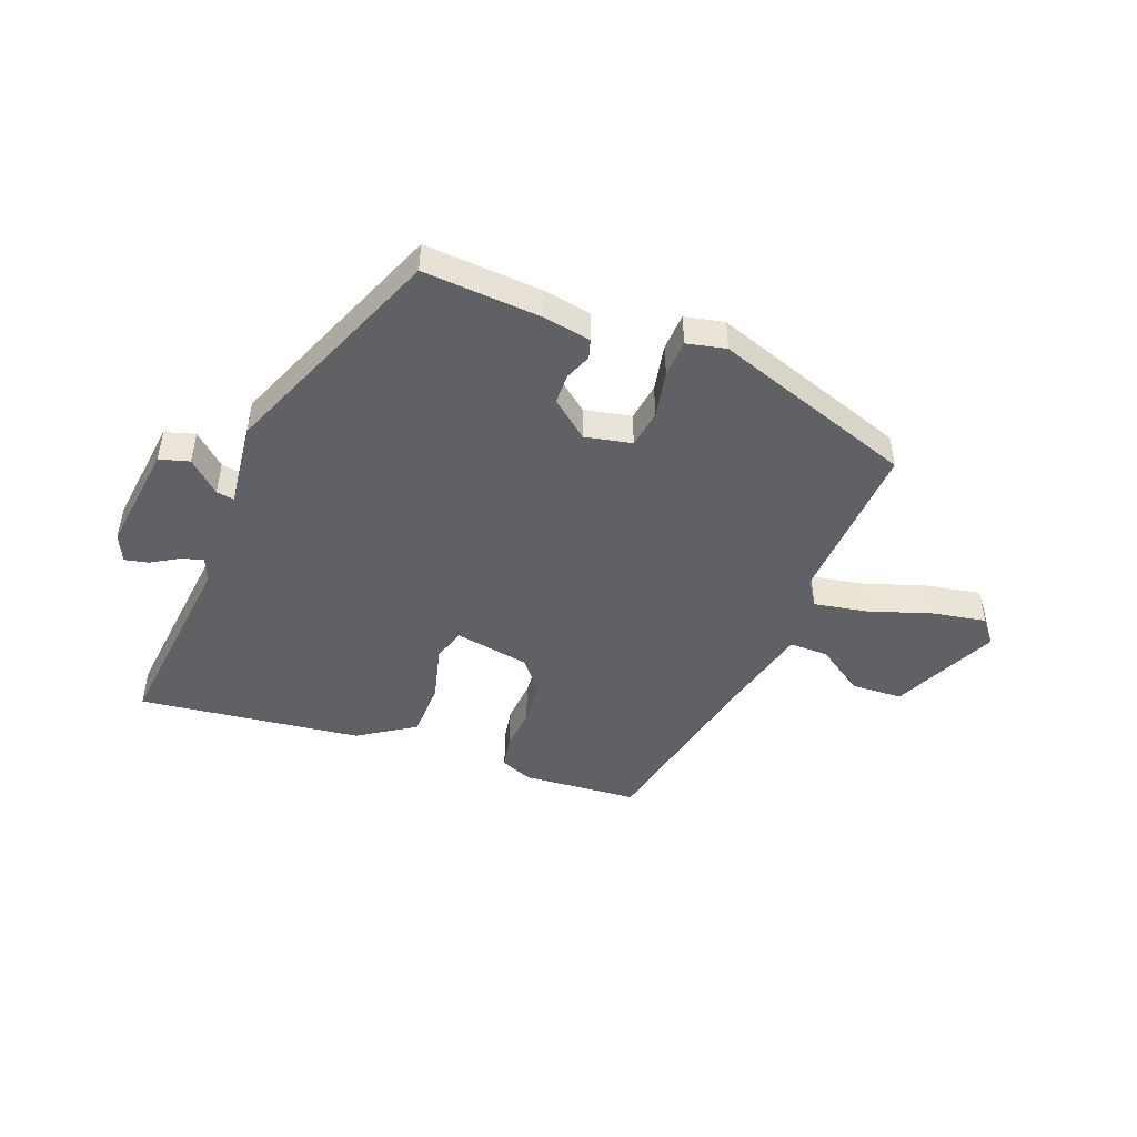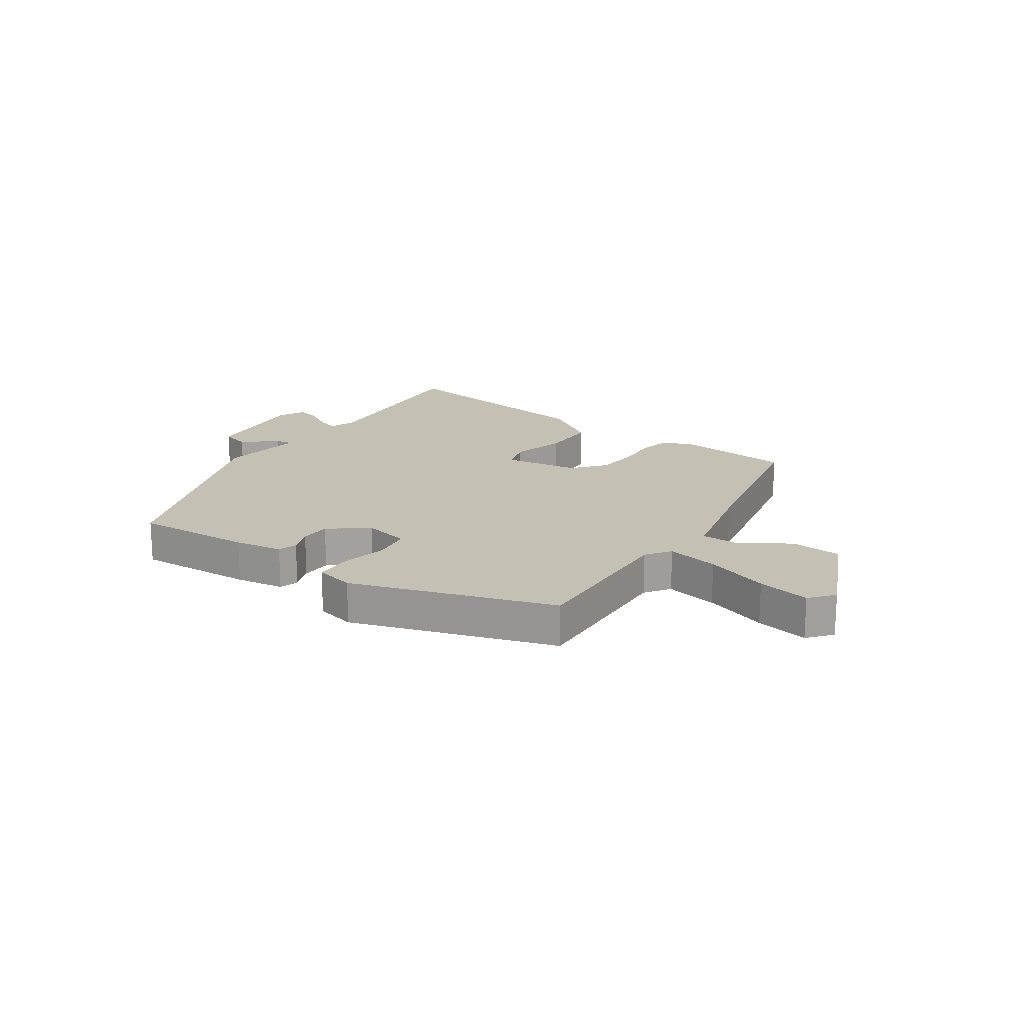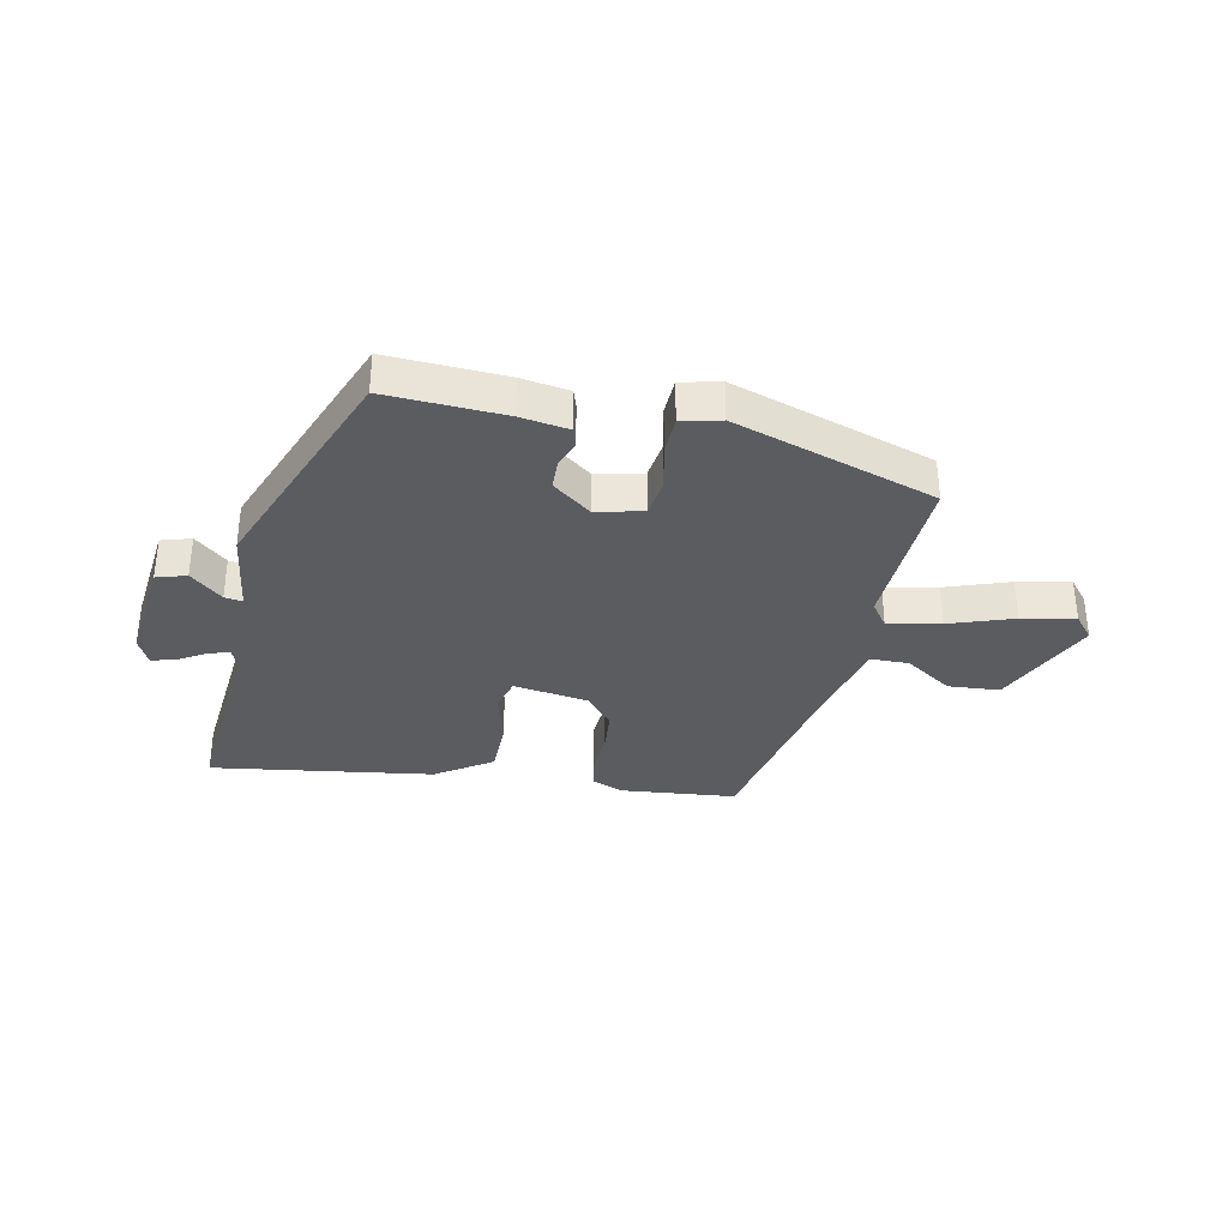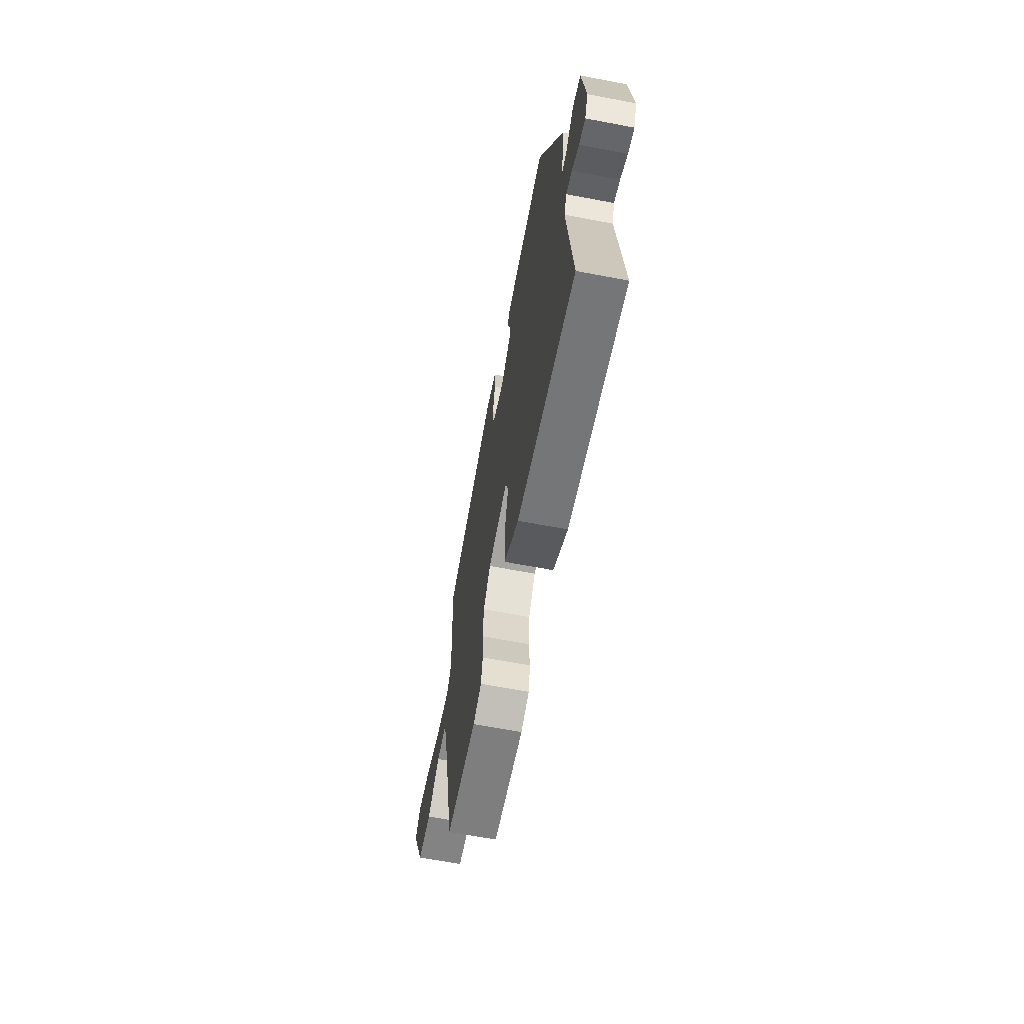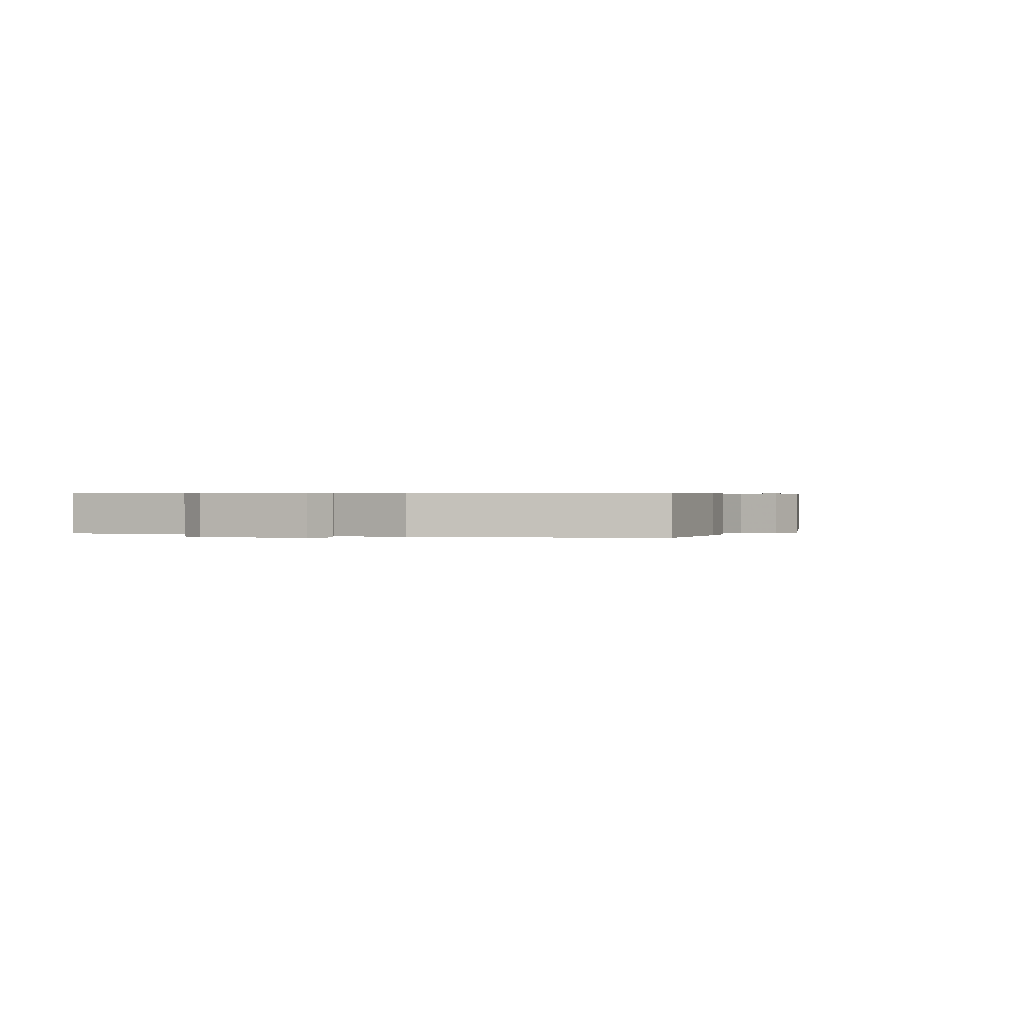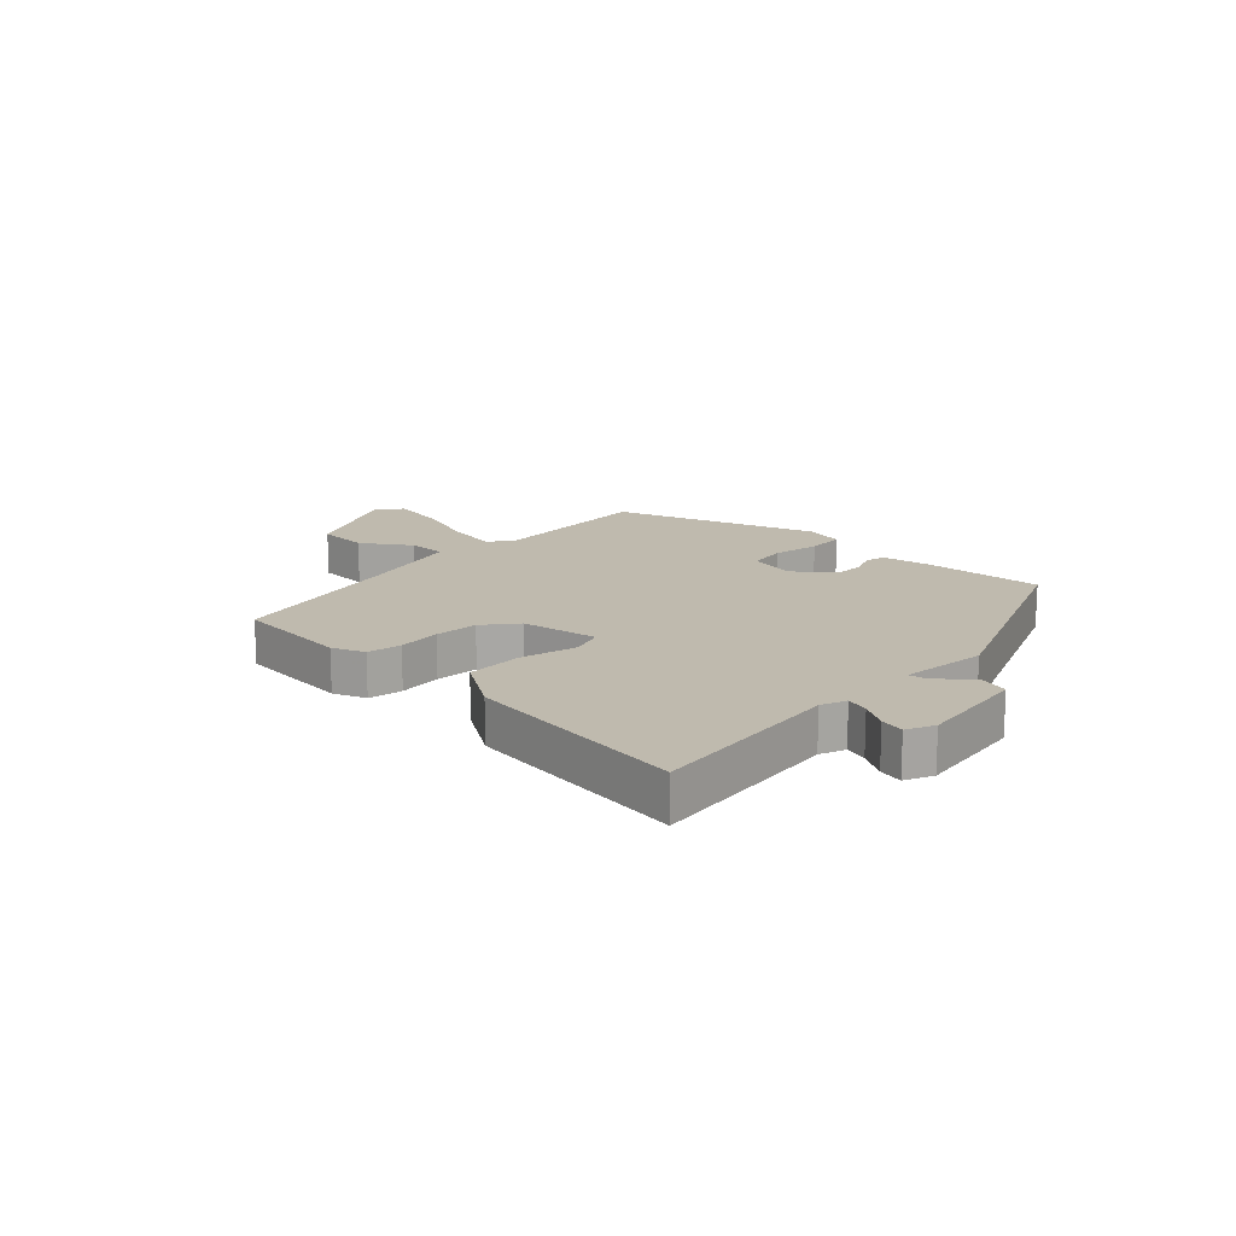
<metadata>
{"format":"obj","ext":"obj","renderer":"f3d","projection":"perspective","resolution":1024,"background":"white","views":[{"elev":-47.2,"azim":-21.1,"up":"+Y"},{"elev":18.3,"azim":35.1,"up":"+Y"},{"elev":-34.1,"azim":-10.9,"up":"+Y"},{"elev":-64.3,"azim":-100.9,"up":"+Z"},{"elev":0.5,"azim":-62.2,"up":"+Y"},{"elev":15.8,"azim":-136.5,"up":"+Y"}]}
</metadata>
<code>
v 0.398 0.07 -0.479
v 0.198 0.07 -0.496
v 0.143 0.07 -0.474
v 0.132 0.07 -0.416
v 0.138 0.07 -0.342
v 0.132 0.07 -0.268
v 0.086 0.07 -0.212
v -0.044 0.07 -0.19
v -0.062 0.07 -0.246
v -0.037 0.07 -0.342
v -0.039 0.07 -0.439
v -0.136 0.07 -0.502
v -0.522 0.07 -0.553
v -0.487 0.07 -0.218
v -0.504 0.07 -0.175
v -0.543 0.07 -0.187
v -0.59 0.07 -0.215
v -0.631 0.07 -0.224
v -0.653 0.07 -0.177
v -0.63 0.07 0.013
v -0.578 0.07 0.028
v -0.523 0.07 -0.021
v -0.492 0.07 -0.026
v -0.51 0.07 0.122
v -0.351 0.07 0.514
v -0.147 0.07 0.501
v -0.064 0.07 0.487
v -0.054 0.07 0.454
v -0.072 0.07 0.409
v -0.071 0.07 0.356
v -0.005 0.07 0.304
v 0.076 0.07 0.321
v 0.086 0.07 0.387
v 0.07 0.07 0.468
v 0.073 0.07 0.533
v 0.141 0.07 0.548
v 0.488 0.07 0.431
v 0.472 0.07 0.145
v 0.502 0.07 0.102
v 0.593 0.07 0.119
v 0.704 0.07 0.156
v 0.796 0.07 0.173
v 0.83 0.07 0.131
v 0.745 0.07 -0.051
v 0.656 0.07 -0.056
v 0.574 0.07 -0.001
v 0.507 0.07 -0.001
v 0.465 0.07 -0.171
v 0.398 0 -0.479
v 0.198 0 -0.496
v 0.143 0 -0.474
v 0.132 0 -0.416
v 0.138 0 -0.342
v 0.132 0 -0.268
v 0.086 0 -0.212
v -0.044 0 -0.19
v -0.062 0 -0.246
v -0.037 0 -0.342
v -0.039 0 -0.439
v -0.136 0 -0.502
v -0.522 0 -0.553
v -0.487 0 -0.218
v -0.504 0 -0.175
v -0.543 0 -0.187
v -0.59 0 -0.215
v -0.631 0 -0.224
v -0.653 0 -0.177
v -0.63 0 0.013
v -0.578 0 0.028
v -0.523 0 -0.021
v -0.492 0 -0.026
v -0.51 0 0.122
v -0.351 0 0.514
v -0.147 0 0.501
v -0.064 0 0.487
v -0.054 0 0.454
v -0.072 0 0.409
v -0.071 0 0.356
v -0.005 0 0.304
v 0.076 0 0.321
v 0.086 0 0.387
v 0.07 0 0.468
v 0.073 0 0.533
v 0.141 0 0.548
v 0.488 0 0.431
v 0.472 0 0.145
v 0.502 0 0.102
v 0.593 0 0.119
v 0.704 0 0.156
v 0.796 0 0.173
v 0.83 0 0.131
v 0.745 0 -0.051
v 0.656 0 -0.056
v 0.574 0 -0.001
v 0.507 0 -0.001
v 0.465 0 -0.171
f 44 45 46
f 43 44 46
f 42 43 46
f 41 42 46
f 40 41 46
f 39 40 46 47
f 38 39 47 48
f 36 37 38
f 35 36 38
f 34 35 38
f 33 34 38
f 48 1 2
f 38 48 2
f 33 38 2
f 32 33 2
f 27 28 29
f 26 27 29
f 25 26 29
f 24 25 29
f 23 24 29
f 23 29 30
f 20 21 22
f 19 20 22
f 18 19 22
f 17 18 22
f 16 17 22
f 15 16 22 23
f 23 30 31
f 15 23 31
f 14 15 31
f 12 13 14
f 11 12 14
f 10 11 14
f 9 10 14
f 2 3 4 5
f 2 5 6
f 32 2 6
f 14 31 32
f 9 14 32
f 8 9 32
f 7 8 32
f 6 7 32
f 94 93 92
f 94 92 91
f 94 91 90
f 94 90 89
f 94 89 88
f 95 94 88 87
f 96 95 87 86
f 86 85 84
f 86 84 83
f 86 83 82
f 86 82 81
f 50 49 96
f 50 96 86
f 50 86 81
f 50 81 80
f 77 76 75
f 77 75 74
f 77 74 73
f 77 73 72
f 77 72 71
f 78 77 71
f 70 69 68
f 70 68 67
f 70 67 66
f 70 66 65
f 70 65 64
f 71 70 64 63
f 79 78 71
f 79 71 63
f 79 63 62
f 62 61 60
f 62 60 59
f 62 59 58
f 62 58 57
f 53 52 51 50
f 54 53 50
f 54 50 80
f 80 79 62
f 80 62 57
f 80 57 56
f 80 56 55
f 80 55 54
f 1 49 50 2
f 2 50 51 3
f 3 51 52 4
f 4 52 53 5
f 5 53 54 6
f 6 54 55 7
f 7 55 56 8
f 8 56 57 9
f 9 57 58 10
f 10 58 59 11
f 11 59 60 12
f 12 60 61 13
f 13 61 62 14
f 14 62 63 15
f 15 63 64 16
f 16 64 65 17
f 17 65 66 18
f 18 66 67 19
f 19 67 68 20
f 20 68 69 21
f 21 69 70 22
f 22 70 71 23
f 23 71 72 24
f 24 72 73 25
f 25 73 74 26
f 26 74 75 27
f 27 75 76 28
f 28 76 77 29
f 29 77 78 30
f 30 78 79 31
f 31 79 80 32
f 32 80 81 33
f 33 81 82 34
f 34 82 83 35
f 35 83 84 36
f 36 84 85 37
f 37 85 86 38
f 38 86 87 39
f 39 87 88 40
f 40 88 89 41
f 41 89 90 42
f 42 90 91 43
f 43 91 92 44
f 44 92 93 45
f 45 93 94 46
f 46 94 95 47
f 47 95 96 48
f 48 96 49 1

</code>
